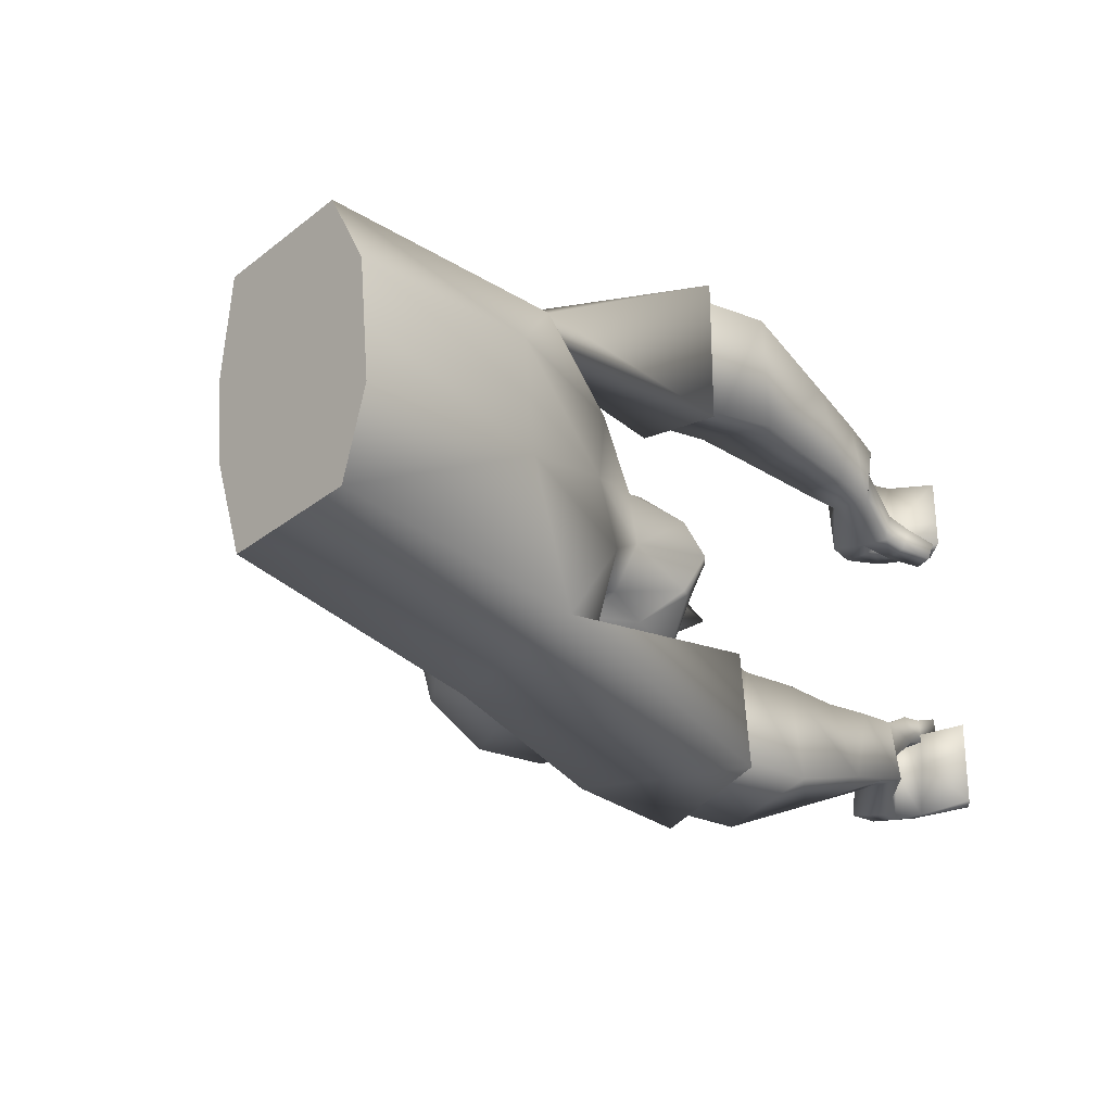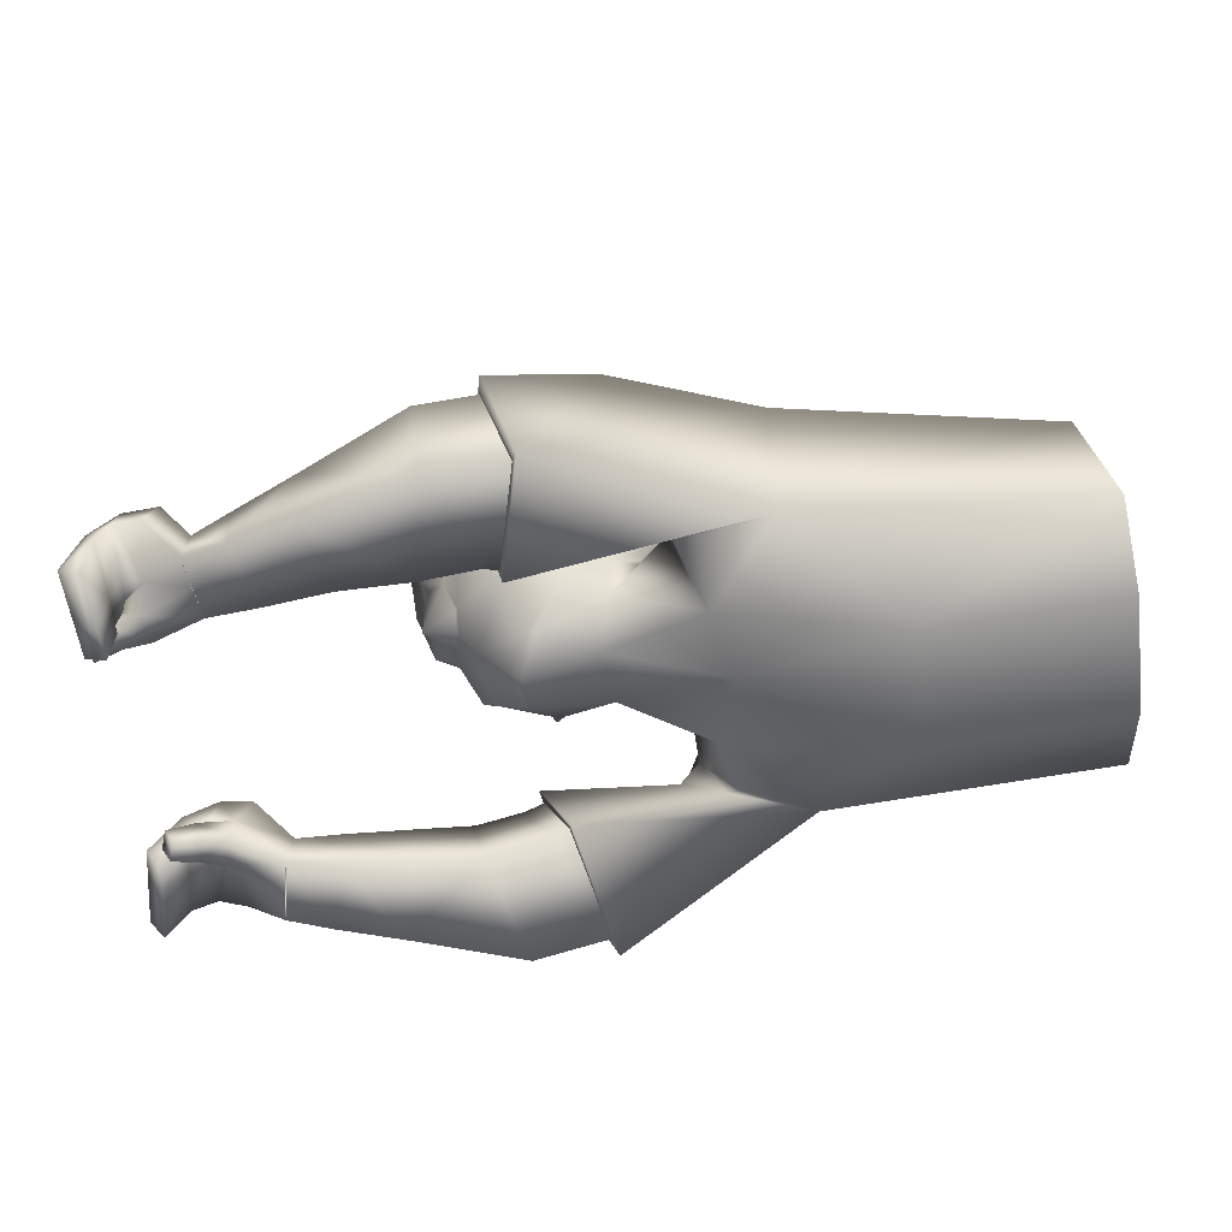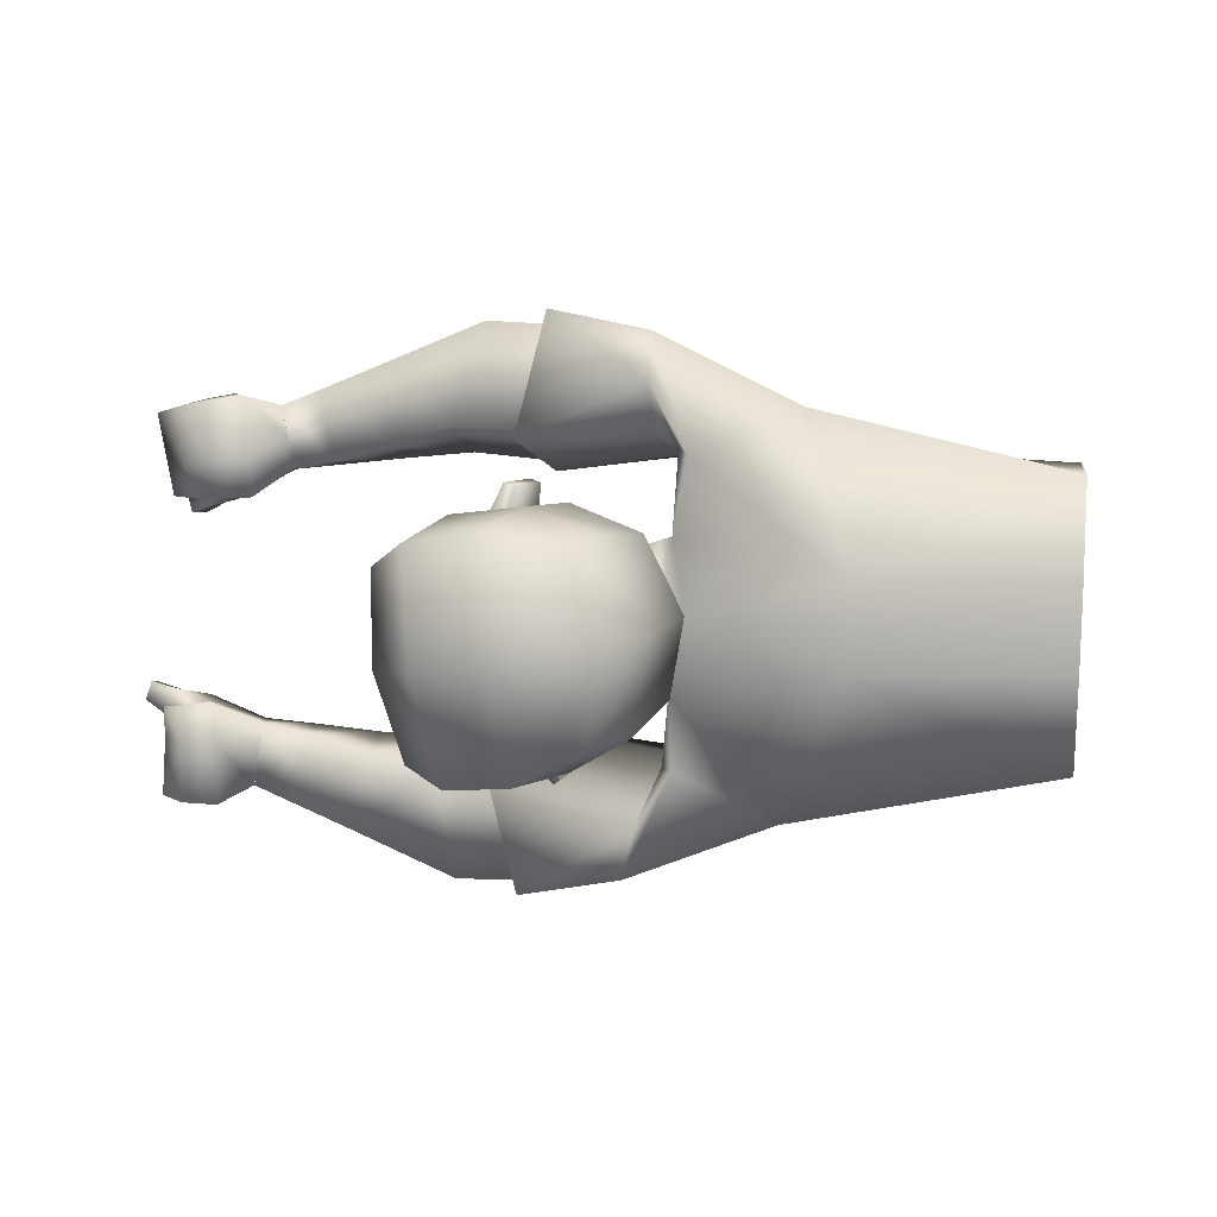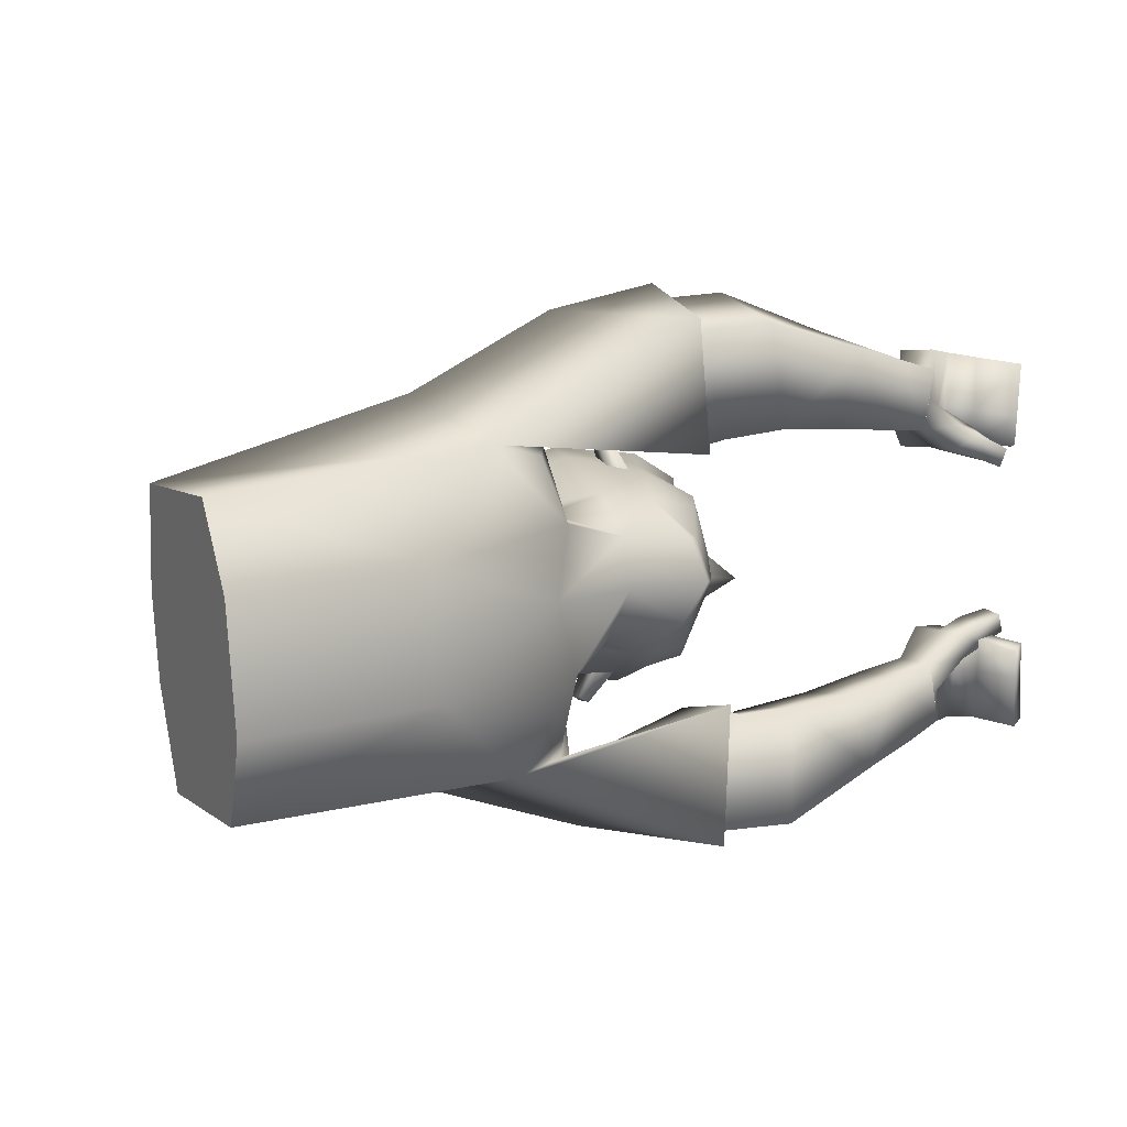
<metadata>
{"format":"obj","ext":"obj","renderer":"f3d","projection":"perspective","resolution":1024,"background":"white","views":[{"elev":-25.2,"azim":-50.2,"up":"+Z"},{"elev":-63.2,"azim":-174.0,"up":"+Y"},{"elev":3.4,"azim":-178.8,"up":"+Z"},{"elev":12.0,"azim":-35.2,"up":"+Z"}]}
</metadata>
<code>
o Zombie.UpperBody_Zombie.001
v -0.18 0.2049 0.1656
v -0.1811 0.1233 0.1575
v -0.2891 0.05348 0.1771
v -0.2985 0.1918 0.2134
v -0.1655 0.1994 0.08347
v -0.2016 0.05022 0.08959
v -0.3933 -0.003966 0.07852
v -0.3397 0.2498 0.04094
v 0.3908 0.01222 0.2117
v 0.3756 0.002805 0.1214
v 0.3584 -0.01954 0.1276
v 0.3733 -0.0103 0.2161
v 0.02883 0.09584 0.3053
v 0.01133 -0.009871 0.283
v 0.04702 0.009136 0.1688
v 0.06375 0.114 0.1946
v 0.3603 0.004905 0.1228
v 0.3003 0.01129 0.1523
v 0.3549 0.008576 0.1035
v 0.2954 0.01492 0.1206
v 0.1048 0.3068 0.04494
v -0.01595 0.08667 0.0486
v -0.1189 0.2075 0.07769
v -0.09693 0.0998 0.05668
v 0.04226 0.1558 0.0762
v 0.09479 0.2592 0.063
v -0.1374 0.2788 0.08867
v -0.1428 0.1686 0.07545
v 0.03045 0.2451 0.1008
v -0.07991 0.1622 0.09122
v -0.03553 0.1317 0.08677
v -0.01027 0.1963 0.09685
v 0.07305 0.2356 0.06851
v 0.07668 0.2197 -0.01118
v 0.06236 0.1531 0.007521
v -0.06952 0.01075 0.2787
v -0.007085 0.1365 0.1886
v -0.03467 0.1171 0.3008
v -0.03963 0.03169 0.1571
v -0.07633 -0.001025 0.292
v -0.002929 0.1493 0.181
v -0.03657 0.1307 0.3159
v -0.04234 0.02285 0.1483
v 0.2847 0.09001 0.2281
v 0.2943 0.04682 0.1221
v 0.2992 0.05485 0.231
v 0.2784 0.07808 0.1208
v 0.2527 0.002938 0.2171
v 0.2379 0.04906 0.1508
v 0.2417 0.005051 0.1506
v 0.2502 0.04704 0.2187
v 0.2478 0.004288 0.1844
v 0.3427 -0.01365 0.1033
v 0.381 0.006124 0.1532
v 0.3636 -0.01631 0.1585
v 0.3016 0.04514 0.1694
v 0.2811 0.08255 0.1609
v 0.3484 -0.01757 0.1238
v 0.2443 0.04841 0.1849
v 0.3243 0.09146 0.2217
v 0.3609 0.06322 0.2161
v 0.3208 0.04878 0.1247
v 0.3403 0.02703 0.1258
v 0.3539 0.04066 0.22
v 0.3302 0.06114 0.2249
v 0.3484 0.05902 0.1201
v 0.3148 0.0826 0.1201
v 0.3257 0.05506 0.1668
v 0.3445 0.02961 0.1625
v 0.318 0.08637 0.1574
v 0.3528 0.05683 0.1548
v 0.2041 -0.001483 0.2302
v 0.2092 0.05688 0.2343
v 0.1925 0.0638 0.1598
v 0.1875 0.005729 0.1559
v 0.135 -0.005758 0.2473
v 0.1262 0.08836 0.1767
v 0.1436 0.06966 0.26
v 0.117 0.0102 0.1629
v 0.3189 0.006045 0.1145
v -0.1502 0.1446 0.1856
v -0.1452 0.1632 0.2915
v 0.3241 0.001158 0.1401
v 0.3281 0.03132 0.1118
v 0.3362 0.02466 0.1442
v -0.006549 0.0895 0.04682
v -0.0352 0.2265 0.1375
v -0.02494 0.2219 0.1417
v -0.01104 0.2765 0.134
v -0.000781 0.2719 0.1382
v -0.002204 0.1813 0.1018
v 0.02179 0.2627 0.09219
v -0.06343 0.2487 0.1184
v -0.02986 0.2052 0.08867
v 0.002205 0.2716 0.08401
v 0.0529 0.2774 0.107
v -0.02574 0.3253 0.1156
v 0.02206 0.4067 0.08979
v -0.09717 0.3685 0.08851
v 0.09922 0.2638 0.07548
v 0.08981 0.3719 0.08174
v -0.05895 0.4127 0.07171
v 0.1224 0.3319 0.05775
v -0.1648 0.1864 -0.1555
v -0.162 0.1105 -0.1365
v -0.2701 0.04036 -0.1608
v -0.2738 0.1766 -0.2117
v -0.2162 0.04606 0.01202
v -0.1781 0.2 0.000731
v -0.339 0.2466 -0.006167
v -0.392 -0.009115 0.0128
v -0.1617 0.1866 -0.07954
v -0.1985 0.0382 -0.06479
v -0.3907 -0.01426 -0.05293
v -0.3375 0.2428 -0.05317
v 0.3939 -0.0121 -0.1962
v 0.3865 -0.01594 -0.1045
v 0.3618 -0.03045 -0.1081
v 0.3691 -0.02669 -0.198
v 0.06152 0.09219 -0.2825
v 0.04699 -0.01292 -0.2557
v 0.07126 0.01621 -0.1364
v 0.08207 0.1209 -0.1664
v 0.3988 0.05012 -0.09663
v 0.337 0.02542 -0.1236
v 0.3928 0.04944 -0.07717
v 0.3321 0.02907 -0.0926
v 0.08024 0.2926 -0.1125
v 0.1052 0.3047 -0.03622
v -0.008398 0.06509 0.003098
v -0.1478 0.2298 0.01729
v -0.02993 0.07859 -0.04103
v -0.137 0.2052 -0.05106
v -0.1039 0.1155 -0.05746
v 0.09169 0.1412 -0.01938
v 0.09943 0.2373 -0.02925
v 0.0153 0.1403 -0.09657
v 0.06653 0.2428 -0.1181
v -0.177 0.2913 0.009004
v -0.163 0.264 -0.07544
v -0.1554 0.185 0.01606
v -0.1515 0.1822 -0.04772
v -0.09005 0.09576 -0.002026
v -0.005804 0.2242 -0.1316
v -0.1042 0.152 -0.07554
v -0.06135 0.1168 -0.07875
v 0.001842 0.07283 0.000803
v -0.04209 0.1779 -0.1071
v 0.04479 0.2193 -0.1126
v 0.08965 0.2205 -0.02621
v 0.07277 0.2175 -0.03624
v 0.05529 0.1491 -0.03781
v 0.05741 0.1414 -0.01405
v -0.03458 0.005413 -0.2531
v 0.02319 0.1368 -0.1681
v -0.002674 0.1117 -0.2796
v -0.006546 0.03254 -0.1323
v -0.04043 -0.007076 -0.2658
v 0.02693 0.1497 -0.1605
v -0.003923 0.124 -0.2942
v -0.008618 0.02413 -0.123
v 0.3147 0.0962 -0.2038
v 0.3292 0.05951 -0.09672
v 0.3268 0.06101 -0.2072
v 0.3201 0.08761 -0.09619
v 0.2848 0.01163 -0.186
v 0.2705 0.05954 -0.1206
v 0.2747 0.01521 -0.1199
v 0.2818 0.05602 -0.1882
v 0.2803 0.01367 -0.1536
v 0.3909 0.02424 -0.07926
v 0.3891 -0.01459 -0.1368
v 0.3643 -0.02914 -0.1395
v 0.3343 0.05756 -0.144
v 0.3184 0.09076 -0.1365
v 0.3973 0.02495 -0.09993
v 0.2762 0.05815 -0.1546
v 0.3535 0.09279 -0.2019
v 0.3808 0.05351 -0.1993
v 0.3565 0.05624 -0.1037
v 0.3633 0.02801 -0.1062
v 0.3692 0.03726 -0.2017
v 0.356 0.0647 -0.2047
v 0.3789 0.05563 -0.1024
v 0.3549 0.08859 -0.0996
v 0.3577 0.06088 -0.1464
v 0.3635 0.02853 -0.1432
v 0.3542 0.09085 -0.1372
v 0.3785 0.05032 -0.1372
v 0.2386 0.005241 -0.1996
v 0.2414 0.0636 -0.2052
v 0.2226 0.07184 -0.1314
v 0.2199 0.01382 -0.126
v 0.17 -0.002604 -0.2176
v 0.1561 0.09387 -0.1513
v 0.1761 0.0724 -0.2332
v 0.1494 0.01582 -0.1345
v 0.3611 0.02856 -0.08866
v -0.1619 0.1015 -0.1791
v -0.1143 0.1544 -0.2726
v 0.3672 0.02751 -0.1143
v 0.3608 0.05786 -0.08451
v 0.3698 0.05752 -0.1171
v -0.02051 0.08143 -0.04269
v -0.07895 0.2012 -0.1429
v -0.0703 0.1956 -0.1491
v -0.05623 0.2504 -0.1557
v -0.04759 0.2448 -0.1619
v -0.03549 0.1621 -0.1116
v -0.01194 0.2432 -0.124
v -0.1007 0.2272 -0.1204
v -0.05853 0.1886 -0.09508
v -0.02838 0.254 -0.112
v 0.01283 0.2542 -0.1499
v -0.066 0.3021 -0.1425
v -0.01488 0.3854 -0.147
v 0.01357 0.4162 -0.03199
v -0.1271 0.3512 -0.1031
v -0.1427 0.3771 -0.004085
v 0.06686 0.2451 -0.132
v 0.05305 0.3506 -0.1539
v -0.08677 0.3966 -0.1066
v -0.0797 0.4299 -0.01868
v 0.08141 0.3814 -0.03943
v 0.1211 0.3327 -0.04123
v 0.09244 0.3146 -0.1342
v 0.01303 0.1301 0.193
v -0.02113 0.02622 0.1616
v 0.03823 0.1313 -0.1735
v 0.009024 0.02742 -0.1379
v 0.0548 0.1381 -0.01335
v 0.05326 0.1486 -0.0408
v 0.06145 0.1533 0.01064
v -0.1722 0.1649 0.173
v -0.2159 0.07576 0.1566
v -0.1402 0.178 0.2392
v -0.1986 0.09191 0.1691
v -0.1554 0.1483 -0.1561
v -0.1979 0.06275 -0.1356
v -0.1258 0.1611 -0.2197
v -0.1998 0.06493 -0.1579
v -0.03467 0.1171 0.3008
v -0.06952 0.01075 0.2787
v -0.03963 0.03169 0.1571
v -0.007085 0.1365 0.1886
v -0.002674 0.1117 -0.2796
v -0.03458 0.005413 -0.2531
v -0.006546 0.03254 -0.1323
v 0.02319 0.1368 -0.1681
v 0.0146 0.09603 -0.00328
v 0.04373 0.1316 -0.01103
v 0.03005 0.1392 0.06886
v 0.006348 0.1255 -0.0831
v 0.04593 0.1272 -0.01098
v 0.03118 0.109 -0.007037
v 0.000507 0.1263 -0.08226
v 0.02421 0.14 0.0697
v 0.01548 0.1352 -0.006946
v -0.602 0.01222 0.07303
v -0.6007 0.007069 0.007312
v -0.5718 0.2316 0.03672
v -0.5775 0.2138 0.1454
v -0.5985 0.05829 0.1572
v -0.5709 0.228 -0.009396
v -0.5994 0.00192 -0.05841
v -0.57 0.2244 -0.05551
v -0.5713 0.1899 -0.1603
v -0.5923 0.03434 -0.1485
v -0.602 0.01222 0.07303
v -0.6007 0.007069 0.007312
v -0.5718 0.2316 0.03672
v -0.5775 0.2138 0.1454
v -0.5994 0.00192 -0.05841
v -0.57 0.2244 -0.05551
v -0.5713 0.1899 -0.1603
v -0.5985 0.05829 0.1572
v -0.5709 0.228 -0.009396
v -0.5923 0.03434 -0.1485
f 8 271 272
f 8 4 1
f 269 270 111
f 7 111 108
f 272 276 3
f 5 234 2
f 235 6 2
f 276 269 7
f 109 110 8
f 110 277 271
f 54 55 11
f 63 66 10
f 71 54 10
f 69 55 12
f 230 157 247
f 228 14 243
f 245 227 228
f 243 14 13
f 72 75 50
f 74 73 51
f 75 74 49
f 72 48 51
f 136 129 21
f 29 96 97
f 28 30 23
f 141 28 23
f 143 130 22
f 108 143 24
f 5 28 141
f 6 24 28
f 23 30 93
f 131 23 27
f 130 147 86
f 135 150 34
f 25 33 29
f 95 94 87
f 22 86 31
f 30 31 91
f 24 22 31
f 24 31 30
f 21 103 100
f 150 136 34
f 33 100 96
f 34 233 35
f 34 136 26
f 153 135 35
f 40 36 38
f 41 37 244
f 42 38 37
f 43 244 36
f 3 43 40
f 236 42 41
f 237 43 3
f 82 4 40
f 48 52 56
f 49 59 57
f 50 20 18
f 52 18 56
f 49 47 45
f 46 44 51
f 46 65 60
f 59 51 44
f 80 53 58
f 63 11 55
f 71 61 9
f 12 55 54
f 17 58 53
f 45 20 50
f 84 85 17
f 83 58 17
f 80 84 19
f 57 44 60
f 70 60 61
f 56 45 62
f 62 63 69
f 64 12 9
f 65 64 61
f 56 68 65
f 68 69 64
f 57 70 67
f 70 71 66
f 45 47 67
f 62 67 66
f 78 76 72
f 79 77 74
f 77 78 73
f 76 79 75
f 15 79 76
f 16 13 78
f 15 16 77
f 14 76 78
f 4 82 1
f 235 237 3
f 234 236 81
f 20 45 84
f 18 83 85
f 45 56 85
f 20 80 83
f 30 28 24
f 86 147 255
f 252 91 31
f 88 90 89
f 95 89 90
f 94 32 88
f 92 90 88
f 91 29 93
f 21 129 225
f 217 98 101
f 102 98 217
f 97 96 101
f 96 100 103
f 27 99 219
f 27 93 97
f 97 98 102
f 219 99 102
f 224 101 103
f 26 100 33
f 275 274 115
f 107 115 112
f 270 273 114
f 114 113 108
f 275 107 106
f 105 112 113
f 113 239 105
f 278 106 114
f 115 110 109
f 274 277 110
f 118 173 172
f 117 184 181
f 189 184 117
f 187 182 119
f 229 120 246
f 249 157 230
f 247 246 120
f 193 190 166
f 169 191 192
f 167 192 193
f 190 191 169
f 136 138 128
f 144 211 215
f 142 133 145
f 133 142 141
f 143 134 132
f 143 108 113
f 142 112 109
f 134 113 112
f 211 145 133
f 140 133 131
f 130 132 204
f 135 152 151
f 137 209 144
f 205 212 213
f 132 146 204
f 209 146 145
f 134 146 132
f 134 145 146
f 128 138 220
f 150 151 136
f 149 144 214
f 151 152 232
f 138 136 151
f 153 152 135
f 158 160 156
f 159 161 248
f 160 159 155
f 161 158 154
f 106 107 158
f 159 240 199
f 161 241 106
f 158 107 200
f 174 170 166
f 175 177 167
f 168 170 125
f 170 174 125
f 163 165 167
f 164 166 169
f 178 183 164
f 169 177 175
f 198 201 176
f 181 187 173
f 116 179 189
f 119 116 172
f 124 126 171
f 163 168 127
f 124 203 202
f 201 203 124
f 126 202 198
f 178 162 175
f 179 178 188
f 180 163 174
f 180 186 187
f 116 119 182
f 179 182 183
f 174 164 183
f 186 183 182
f 175 165 185
f 188 185 184
f 185 165 163
f 184 185 180
f 190 194 196
f 192 195 197
f 191 196 195
f 193 197 194
f 122 121 194
f 196 120 123
f 195 123 122
f 121 120 196
f 107 104 200
f 239 106 241
f 238 105 199
f 202 163 127
f 125 174 203
f 203 174 163
f 127 125 201
f 145 134 142
f 255 147 204
f 146 253 204
f 206 205 207
f 213 210 208
f 206 148 212
f 210 148 206
f 209 211 144
f 225 129 128
f 221 216 217
f 222 223 217
f 221 214 215
f 226 220 214
f 140 139 219
f 215 211 140
f 215 218 222
f 222 218 219
f 226 221 224
f 138 149 220
f 228 227 16
f 227 13 16
f 228 15 14
f 230 122 123
f 229 123 120
f 230 121 122
f 232 137 149
f 231 232 152
f 231 153 35
f 233 34 33
f 227 245 242
f 40 4 3
f 1 82 236
f 2 81 237
f 104 238 240
f 105 239 241
f 252 233 25
f 254 232 231
f 255 254 252
f 253 254 255
f 256 251 258
f 250 258 257
f 258 250 256
f 258 251 257
f 259 263 261
f 8 272 4
f 8 1 5
f 269 111 7
f 7 108 6
f 272 3 4
f 234 5 1
f 5 2 6
f 7 6 3
f 3 6 235
f 276 7 3
f 109 8 5
f 110 271 8
f 54 11 10
f 63 10 11
f 71 10 66
f 69 12 64
f 230 247 121
f 228 243 39
f 245 228 39
f 243 13 242
f 72 50 48
f 74 51 49
f 75 49 50
f 72 51 73
f 136 21 26
f 29 97 93
f 141 23 131
f 143 22 24
f 108 24 6
f 5 141 109
f 6 28 5
f 23 93 27
f 131 27 139
f 130 86 22
f 135 34 35
f 25 29 91
f 95 87 89
f 30 91 93
f 21 100 26
f 33 96 29
f 34 26 33
f 40 38 42
f 41 244 43
f 42 37 41
f 43 36 40
f 42 236 82
f 236 41 81
f 41 43 81
f 81 43 237
f 82 40 42
f 48 56 46
f 49 57 47
f 50 18 52
f 49 45 50
f 46 51 48
f 46 60 44
f 59 44 57
f 80 58 83
f 63 55 69
f 71 9 54
f 12 54 9
f 17 53 19
f 84 17 19
f 83 17 85
f 80 19 53
f 57 60 70
f 70 61 71
f 56 62 68
f 62 69 68
f 64 9 61
f 65 61 60
f 56 65 46
f 68 64 65
f 57 67 47
f 70 66 67
f 45 67 62
f 62 66 63
f 78 72 73
f 79 74 75
f 77 73 74
f 76 75 72
f 15 76 14
f 16 78 77
f 15 77 79
f 14 78 13
f 234 81 2
f 20 84 80
f 18 85 56
f 45 85 84
f 20 83 18
f 86 255 252
f 91 252 25
f 252 31 86
f 88 89 87
f 95 90 92
f 94 88 87
f 92 88 32
f 21 225 103
f 217 101 224
f 102 217 223
f 97 101 98
f 96 103 101
f 27 219 139
f 27 97 99
f 97 102 99
f 219 102 223
f 224 103 225
f 275 115 107
f 107 112 104
f 270 114 111
f 114 108 111
f 275 106 278
f 112 238 104
f 238 112 105
f 239 113 106
f 106 113 114
f 278 114 273
f 115 109 112
f 274 110 115
f 118 172 117
f 117 181 118
f 189 117 172
f 187 119 173
f 229 246 249
f 249 230 229
f 247 120 121
f 193 166 168
f 169 192 167
f 167 193 168
f 190 169 166
f 136 128 129
f 144 215 214
f 133 141 131
f 143 132 130
f 143 113 134
f 142 109 141
f 134 112 142
f 211 133 140
f 140 131 139
f 130 204 147
f 135 151 150
f 137 144 149
f 205 213 207
f 209 145 211
f 128 220 226
f 149 214 220
f 138 151 149
f 158 156 154
f 159 248 155
f 160 155 156
f 161 154 248
f 106 158 161
f 240 160 200
f 160 240 159
f 241 161 199
f 199 161 159
f 158 200 160
f 174 166 164
f 175 167 165
f 168 125 127
f 163 167 168
f 164 169 162
f 178 164 162
f 169 175 162
f 198 176 171
f 181 173 118
f 116 189 172
f 119 172 173
f 124 171 176
f 124 202 126
f 201 124 176
f 126 198 171
f 178 175 188
f 179 188 189
f 180 174 186
f 180 187 181
f 116 182 179
f 179 183 178
f 174 183 186
f 186 182 187
f 175 185 188
f 188 184 189
f 185 163 180
f 184 180 181
f 190 196 191
f 192 197 193
f 191 195 192
f 193 194 190
f 122 194 197
f 196 123 195
f 195 122 197
f 121 196 194
f 238 199 240
f 202 127 198
f 125 203 201
f 203 163 202
f 127 201 198
f 255 204 253
f 253 209 137
f 209 253 146
f 206 207 208
f 213 208 207
f 206 212 205
f 210 206 208
f 225 128 226
f 221 217 224
f 222 217 216
f 221 215 216
f 226 214 221
f 140 219 218
f 215 140 218
f 215 222 216
f 222 219 223
f 226 224 225
f 228 16 15
f 230 123 229
f 232 149 151
f 231 152 153
f 231 35 233
f 233 33 25
f 227 242 13
f 1 236 234
f 2 237 235
f 104 240 200
f 105 241 199
f 231 233 254
f 254 233 252
f 137 232 253
f 253 232 254
f 259 261 260
f 260 266 265
f 264 266 260
f 265 266 268
f 268 266 267
f 264 260 261
f 261 263 262

</code>
